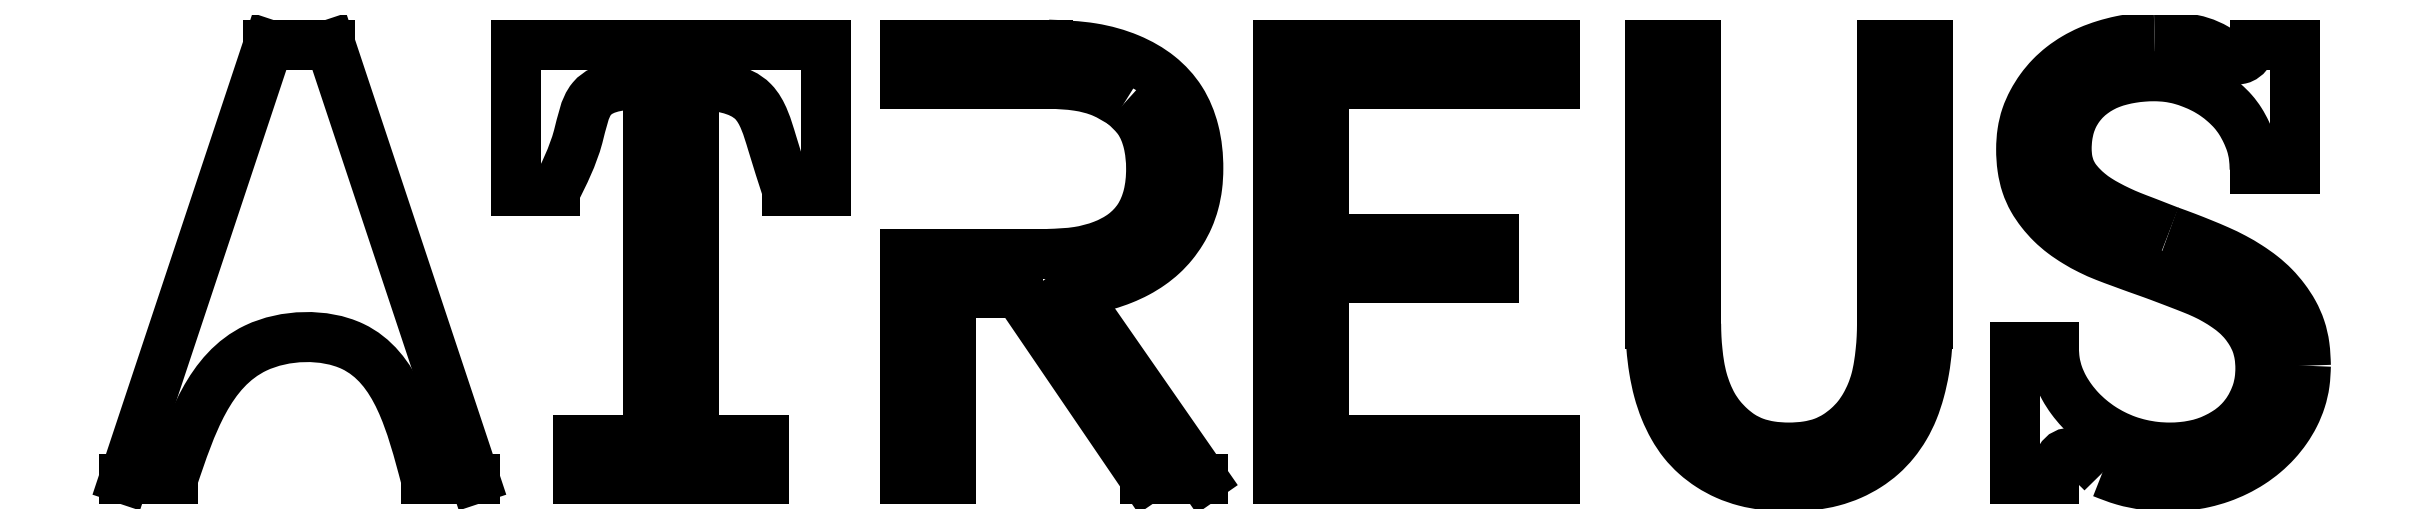
<metadata>
{"format":"dxf","ext":"dxf","renderer":"ezdxf+matplotlib","layout":"modelspace","background":"white","min_lineweight":24,"dpi":150}
</metadata>
<code>
0
SECTION
2
ENTITIES
0
LINE
8
Layer_1
10
4.788
20
0.243
30
0
11
4.14
21
0.243
31
0
0
LINE
8
Layer_1
10
0.7887
20
0.243
30
0
11
0.141
21
0.243
31
0
0
LINE
8
Layer_1
10
0.141
20
0.243
30
0
11
2.054
21
5.998
31
0
0
LINE
8
Layer_1
10
2.054
20
5.998
30
0
11
2.875
21
5.998
31
0
0
LINE
8
Layer_1
10
2.875
20
5.998
30
0
11
4.788
21
0.243
31
0
0
LINE
8
Layer_1
10
9.45
20
4.053
30
0
11
8.933
21
4.053
31
0
0
SPLINE
8
Layer_1
70
0
71
3
72
10
73
6
74
4
40
0
40
0
40
0
40
0
40
2.006
40
3.291
40
5.342
40
5.342
40
5.342
40
5.342
10
4.14
20
0.243
30
0
10
3.945
20
0.9833
30
0
10
3.625
20
2.198
30
0
10
1.424
20
2.135
30
0
10
1.03
20
0.9633
30
0
10
0.7887
20
0.243
30
0
11
4.14
21
0.243
31
0
11
3.17
21
1.998
31
0
11
1.885
21
1.976
31
0
11
0.7887
21
0.243
31
0
0
LINE
8
Layer_1
10
7.698
20
5.481
30
0
11
7.698
21
0.7584
31
0
0
LINE
8
Layer_1
10
7.698
20
0.7584
30
0
11
8.624
21
0.7584
31
0
0
LINE
8
Layer_1
10
8.624
20
0.7584
30
0
11
8.624
21
0.243
31
0
0
LINE
8
Layer_1
10
8.624
20
0.243
30
0
11
6.16
21
0.243
31
0
0
LINE
8
Layer_1
10
6.16
20
0.243
30
0
11
6.16
21
0.7584
31
0
0
LINE
8
Layer_1
10
6.16
20
0.7584
30
0
11
7.09
21
0.7584
31
0
0
LINE
8
Layer_1
10
7.09
20
0.7584
30
0
11
7.09
21
5.481
31
0
0
SPLINE
8
Layer_1
70
0
71
3
72
10
73
6
74
4
40
0
40
0
40
0
40
0
40
0.6757
40
1.275
40
2.092
40
2.092
40
2.092
40
2.092
10
8.933
20
4.053
30
0
10
8.865
20
4.263
30
0
10
8.738
20
4.658
30
0
10
8.526
20
5.4
30
0
10
8.001
20
5.451
30
0
10
7.698
20
5.481
30
0
11
8.933
21
4.053
31
0
11
8.729
21
4.698
31
0
11
8.48
21
5.242
31
0
11
7.698
21
5.481
31
0
0
LINE
8
Layer_1
10
5.856
20
4.053
30
0
11
5.339
21
4.053
31
0
0
LINE
8
Layer_1
10
5.339
20
4.053
30
0
11
5.339
21
5.998
31
0
0
LINE
8
Layer_1
10
5.339
20
5.998
30
0
11
9.45
21
5.998
31
0
0
LINE
8
Layer_1
10
9.45
20
5.998
30
0
11
9.45
21
4.053
31
0
0
LINE
8
Layer_1
10
14.44
20
0.243
30
0
11
13.67
21
0.243
31
0
0
LINE
8
Layer_1
10
13.67
20
0.243
30
0
11
11.99
21
2.709
31
0
0
LINE
8
Layer_1
10
11.99
20
2.709
30
0
11
11.1
21
2.709
31
0
0
LINE
8
Layer_1
10
11.1
20
2.709
30
0
11
11.1
21
0.243
31
0
0
LINE
8
Layer_1
10
11.1
20
0.243
30
0
11
10.49
21
0.243
31
0
0
LINE
8
Layer_1
10
10.49
20
0.243
30
0
11
10.49
21
3.224
31
0
0
LINE
8
Layer_1
10
10.49
20
3.224
30
0
11
12.39
21
3.224
31
0
0
SPLINE
8
Layer_1
70
0
71
3
72
10
73
6
74
4
40
0
40
0
40
0
40
0
40
0.7746
40
1.31
40
2.097
40
2.097
40
2.097
40
2.097
10
7.09
20
5.481
30
0
10
6.79
20
5.47
30
0
10
6.282
20
5.451
30
0
10
6.166
20
4.667
30
0
10
5.971
20
4.282
30
0
10
5.856
20
4.053
30
0
11
7.09
21
5.481
31
0
11
6.342
21
5.283
31
0
11
6.16
21
4.779
31
0
11
5.856
21
4.053
31
0
0
SPLINE
8
Layer_1
70
0
71
3
72
16
73
12
74
10
40
0
40
0
40
0
40
0
40
0.3938
40
0.7373
40
1.046
40
1.342
40
1.655
40
2.018
40
2.376
40
2.687
40
2.983
40
2.983
40
2.983
40
2.983
10
12.39
20
3.224
30
0
10
12.52
20
3.229
30
0
10
12.77
20
3.237
30
0
10
13.11
20
3.326
30
0
10
13.39
20
3.472
30
0
10
13.61
20
3.698
30
0
10
13.73
20
4.005
30
0
10
13.76
20
4.351
30
0
10
13.73
20
4.695
30
0
10
13.61
20
5.004
30
0
10
13.46
20
5.141
30
0
10
13.39
20
5.208
30
0
11
12.39
21
3.224
31
0
11
12.78
21
3.253
31
0
11
13.12
21
3.342
31
0
11
13.39
21
3.489
31
0
11
13.59
21
3.704
31
0
11
13.71
21
3.992
31
0
11
13.75
21
4.352
31
0
11
13.71
21
4.708
31
0
11
13.59
21
4.994
31
0
11
13.39
21
5.208
31
0
0
LINE
8
Layer_1
10
12.39
20
5.481
30
0
11
10.49
21
5.481
31
0
0
LINE
8
Layer_1
10
10.49
20
5.481
30
0
11
10.49
21
5.998
31
0
0
LINE
8
Layer_1
10
10.49
20
5.998
30
0
11
12.39
21
5.998
31
0
0
SPLINE
8
Layer_1
70
0
71
3
72
10
73
6
74
4
40
0
40
0
40
0
40
0
40
0.3109
40
0.6552
40
1.049
40
1.049
40
1.049
40
1.049
10
13.39
20
5.208
30
0
10
13.3
20
5.263
30
0
10
13.11
20
5.38
30
0
10
12.77
20
5.466
30
0
10
12.52
20
5.476
30
0
10
12.39
20
5.481
30
0
11
13.39
21
5.208
31
0
11
13.12
21
5.36
31
0
11
12.78
21
5.451
31
0
11
12.39
21
5.481
31
0
0
LINE
8
Layer_1
10
12.71
20
2.735
30
0
11
14.44
21
0.243
31
0
0
LINE
8
Layer_1
10
19.11
20
0.243
30
0
11
15.43
21
0.243
31
0
0
LINE
8
Layer_1
10
15.43
20
0.243
30
0
11
15.43
21
5.998
31
0
0
LINE
8
Layer_1
10
15.43
20
5.998
30
0
11
19.11
21
5.998
31
0
0
LINE
8
Layer_1
10
19.11
20
5.998
30
0
11
19.11
21
5.481
31
0
0
LINE
8
Layer_1
10
19.11
20
5.481
30
0
11
16.04
21
5.481
31
0
0
LINE
8
Layer_1
10
16.04
20
5.481
30
0
11
16.04
21
3.422
31
0
0
LINE
8
Layer_1
10
16.04
20
3.422
30
0
11
18.3
21
3.422
31
0
0
LINE
8
Layer_1
10
18.3
20
3.422
30
0
11
18.3
21
2.907
31
0
0
LINE
8
Layer_1
10
18.3
20
2.907
30
0
11
16.04
21
2.907
31
0
0
LINE
8
Layer_1
10
16.04
20
2.907
30
0
11
16.04
21
0.7584
31
0
0
LINE
8
Layer_1
10
16.04
20
0.7584
30
0
11
19.11
21
0.7584
31
0
0
LINE
8
Layer_1
10
19.11
20
0.7584
30
0
11
19.11
21
0.243
31
0
0
SPLINE
8
Layer_1
70
0
71
3
72
25
73
21
74
19
40
0
40
0
40
0
40
0
40
0.5867
40
1.095
40
1.552
40
1.982
40
2.427
40
2.932
40
3.166
40
3.388
40
3.601
40
3.807
40
4.007
40
4.206
40
4.408
40
4.615
40
4.83
40
5.052
40
5.279
40
5.515
40
5.515
40
5.515
40
5.515
10
12.39
20
5.998
30
0
10
12.59
20
5.99
30
0
10
12.95
20
5.977
30
0
10
13.46
20
5.838
30
0
10
13.87
20
5.607
30
0
10
14.17
20
5.274
30
0
10
14.35
20
4.84
30
0
10
14.39
20
4.443
30
0
10
14.37
20
4.123
30
0
10
14.33
20
3.903
30
0
10
14.26
20
3.701
30
0
10
14.16
20
3.517
30
0
10
14.04
20
3.352
30
0
10
13.91
20
3.206
30
0
10
13.75
20
3.079
30
0
10
13.57
20
2.97
30
0
10
13.37
20
2.881
30
0
10
13.16
20
2.809
30
0
10
12.94
20
2.758
30
0
10
12.79
20
2.743
30
0
10
12.71
20
2.735
30
0
11
12.39
21
5.998
31
0
11
12.98
21
5.951
31
0
11
13.46
21
5.813
31
0
11
13.86
21
5.583
31
0
11
14.15
21
5.264
31
0
11
14.32
21
4.854
31
0
11
14.38
21
4.352
31
0
11
14.36
21
4.119
31
0
11
14.32
21
3.902
31
0
11
14.25
21
3.701
31
0
11
14.16
21
3.518
31
0
11
14.04
21
3.355
31
0
11
13.9
21
3.21
31
0
11
13.75
21
3.084
31
0
11
13.57
21
2.975
31
0
11
13.37
21
2.885
31
0
11
13.17
21
2.813
31
0
11
12.94
21
2.763
31
0
11
12.71
21
2.735
31
0
0
LINE
8
Layer_1
10
20.37
20
2.302
30
0
11
20.37
21
5.998
31
0
0
LINE
8
Layer_1
10
20.37
20
5.998
30
0
11
20.98
21
5.998
31
0
0
LINE
8
Layer_1
10
20.98
20
5.998
30
0
11
20.98
21
2.294
31
0
0
SPLINE
8
Layer_1
70
0
71
3
72
31
73
27
74
25
40
0
40
0
40
0
40
0
40
0.3164
40
0.614
40
0.8954
40
1.161
40
1.414
40
1.658
40
1.896
40
2.135
40
2.382
40
2.644
40
2.923
40
3.228
40
3.533
40
3.814
40
4.076
40
4.321
40
4.559
40
4.796
40
5.039
40
5.292
40
5.56
40
5.844
40
6.142
40
6.459
40
6.459
40
6.459
40
6.459
10
24.05
20
2.294
30
0
10
24.05
20
2.188
30
0
10
24.04
20
1.983
30
0
10
24.01
20
1.687
30
0
10
23.95
20
1.411
30
0
10
23.86
20
1.157
30
0
10
23.75
20
0.928
30
0
10
23.61
20
0.7259
30
0
10
23.45
20
0.5508
30
0
10
23.25
20
0.4057
30
0
10
23.03
20
0.2875
30
0
10
22.78
20
0.2012
30
0
10
22.5
20
0.151
30
0
10
22.21
20
0.1358
30
0
10
21.91
20
0.151
30
0
10
21.63
20
0.201
30
0
10
21.38
20
0.2871
30
0
10
21.16
20
0.4057
30
0
10
20.97
20
0.5512
30
0
10
20.8
20
0.7249
30
0
10
20.67
20
0.9297
30
0
10
20.56
20
1.16
30
0
10
20.47
20
1.415
30
0
10
20.41
20
1.693
30
0
10
20.38
20
1.991
30
0
10
20.37
20
2.196
30
0
10
20.37
20
2.302
30
0
11
24.05
21
2.294
31
0
11
24.04
21
1.978
31
0
11
24
21
1.682
31
0
11
23.94
21
1.407
31
0
11
23.86
21
1.155
31
0
11
23.74
21
0.9288
31
0
11
23.6
21
0.728
31
0
11
23.44
21
0.5562
31
0
11
23.25
21
0.4123
31
0
11
23.03
21
0.2955
31
0
11
22.78
21
0.2095
31
0
11
22.51
21
0.1581
31
0
11
22.21
21
0.141
31
0
11
21.9
21
0.1581
31
0
11
21.62
21
0.2095
31
0
11
21.38
21
0.2955
31
0
11
21.16
21
0.4123
31
0
11
20.97
21
0.5562
31
0
11
20.81
21
0.728
31
0
11
20.67
21
0.9293
31
0
11
20.56
21
1.157
31
0
11
20.48
21
1.412
31
0
11
20.42
21
1.689
31
0
11
20.38
21
1.985
31
0
11
20.37
21
2.302
31
0
0
LINE
8
Layer_1
10
23.44
20
2.294
30
0
11
23.44
21
5.998
31
0
0
LINE
8
Layer_1
10
23.44
20
5.998
30
0
11
24.05
21
5.998
31
0
0
LINE
8
Layer_1
10
24.05
20
5.998
30
0
11
24.05
21
2.294
31
0
0
SPLINE
8
Layer_1
70
0
71
3
72
31
73
27
74
25
40
0
40
0
40
0
40
0
40
0.177
40
0.3613
40
0.5536
40
0.7463
40
0.9326
40
1.115
40
1.297
40
1.479
40
1.666
40
1.864
40
2.081
40
2.323
40
2.567
40
2.784
40
2.982
40
3.172
40
3.355
40
3.536
40
3.719
40
3.905
40
4.098
40
4.29
40
4.474
40
4.651
40
4.651
40
4.651
40
4.651
10
20.98
20
2.294
30
0
10
20.98
20
2.235
30
0
10
20.98
20
2.114
30
0
10
21
20
1.93
30
0
10
21.02
20
1.742
30
0
10
21.06
20
1.555
30
0
10
21.12
20
1.378
30
0
10
21.2
20
1.211
30
0
10
21.3
20
1.06
30
0
10
21.43
20
0.927
30
0
10
21.58
20
0.8084
30
0
10
21.76
20
0.7186
30
0
10
21.97
20
0.6676
30
0
10
22.21
20
0.6526
30
0
10
22.44
20
0.6677
30
0
10
22.66
20
0.7183
30
0
10
22.84
20
0.8096
30
0
10
22.99
20
0.9261
30
0
10
23.12
20
1.059
30
0
10
23.22
20
1.212
30
0
10
23.3
20
1.377
30
0
10
23.36
20
1.555
30
0
10
23.4
20
1.742
30
0
10
23.42
20
1.93
30
0
10
23.44
20
2.114
30
0
10
23.44
20
2.235
30
0
10
23.44
20
2.294
30
0
11
20.98
21
2.294
31
0
11
20.98
21
2.117
31
0
11
21
21
1.933
31
0
11
21.02
21
1.742
31
0
11
21.06
21
1.554
31
0
11
21.12
21
1.378
31
0
11
21.2
21
1.213
31
0
11
21.3
21
1.063
31
0
11
21.43
21
0.9311
31
0
11
21.58
21
0.8162
31
0
11
21.75
21
0.7281
31
0
11
21.96
21
0.6754
31
0
11
22.21
21
0.6578
31
0
11
22.45
21
0.6754
31
0
11
22.66
21
0.7281
31
0
11
22.84
21
0.8162
31
0
11
22.99
21
0.9311
31
0
11
23.12
21
1.063
31
0
11
23.22
21
1.213
31
0
11
23.3
21
1.378
31
0
11
23.36
21
1.554
31
0
11
23.4
21
1.742
31
0
11
23.42
21
1.933
31
0
11
23.44
21
2.117
31
0
11
23.44
21
2.294
31
0
0
SPLINE
8
Layer_1
70
0
71
3
72
22
73
18
74
16
40
0
40
0
40
0
40
0
40
0.2342
40
0.459
40
0.6799
40
0.8957
40
1.11
40
1.327
40
1.545
40
1.767
40
1.994
40
2.223
40
2.453
40
2.685
40
3.001
40
3.304
40
3.6
40
3.6
40
3.6
40
3.6
10
29.06
20
1.742
30
0
10
29.06
20
1.664
30
0
10
29.05
20
1.511
30
0
10
29
20
1.289
30
0
10
28.91
20
1.084
30
0
10
28.8
20
0.8975
30
0
10
28.67
20
0.7284
30
0
10
28.51
20
0.5783
30
0
10
28.33
20
0.4477
30
0
10
28.14
20
0.3384
30
0
10
27.93
20
0.2507
30
0
10
27.71
20
0.1881
30
0
10
27.48
20
0.1493
30
0
10
27.22
20
0.1357
30
0
10
26.94
20
0.1542
30
0
10
26.64
20
0.212
30
0
10
26.45
20
0.2854
30
0
10
26.36
20
0.3216
30
0
11
29.06
21
1.742
31
0
11
29.04
21
1.509
31
0
11
28.99
21
1.29
31
0
11
28.91
21
1.085
31
0
11
28.8
21
0.8998
31
0
11
28.66
21
0.7324
31
0
11
28.51
21
0.582
31
0
11
28.33
21
0.452
31
0
11
28.14
21
0.3431
31
0
11
27.93
21
0.2553
31
0
11
27.71
21
0.1921
31
0
11
27.48
21
0.1539
31
0
11
27.25
21
0.141
31
0
11
26.94
21
0.1612
31
0
11
26.64
21
0.2215
31
0
11
26.36
21
0.3216
31
0
0
LINE
8
Layer_1
10
25.72
20
0.243
30
0
11
25.2
21
0.243
31
0
0
LINE
8
Layer_1
10
25.2
20
0.243
30
0
11
25.2
21
1.993
31
0
0
LINE
8
Layer_1
10
25.2
20
1.993
30
0
11
25.72
21
1.993
31
0
0
SPLINE
8
Layer_1
70
0
71
3
72
10
73
6
74
4
40
0
40
0
40
0
40
0
40
0.4319
40
0.5338
40
0.925
40
0.925
40
0.925
40
0.925
10
26.36
20
0.3216
30
0
10
26.26
20
0.427
30
0
10
26.13
20
0.5571
30
0
10
25.8
20
0.6113
30
0
10
25.75
20
0.4059
30
0
10
25.72
20
0.243
30
0
11
26.36
21
0.3216
31
0
11
26.01
21
0.5729
31
0
11
25.91
21
0.5844
31
0
11
25.72
21
0.243
31
0
0
SPLINE
8
Layer_1
70
0
71
3
72
67
73
63
74
61
40
0
40
0
40
0
40
0
40
0.192
40
0.3782
40
0.564
40
0.7479
40
0.9293
40
1.112
40
1.296
40
1.482
40
1.673
40
1.867
40
2.057
40
2.248
40
2.414
40
2.574
40
2.727
40
2.876
40
3.02
40
3.161
40
3.301
40
3.441
40
3.582
40
3.728
40
3.878
40
4.037
40
4.214
40
4.379
40
4.536
40
4.69
40
4.846
40
5.01
40
5.177
40
5.349
40
5.527
40
5.711
40
5.897
40
6.084
40
6.306
40
6.528
40
6.75
40
6.971
40
7.184
40
7.392
40
7.596
40
7.797
40
7.999
40
8.211
40
8.438
40
8.689
40
8.916
40
9.131
40
9.339
40
9.546
40
9.75
40
9.955
40
10.16
40
10.37
40
10.59
40
10.81
40
11.04
40
11.26
40
11.26
40
11.26
40
11.26
10
25.72
20
1.993
30
0
10
25.72
20
1.929
30
0
10
25.73
20
1.803
30
0
10
25.77
20
1.619
30
0
10
25.85
20
1.45
30
0
10
25.95
20
1.295
30
0
10
26.07
20
1.154
30
0
10
26.2
20
1.03
30
0
10
26.35
20
0.9193
30
0
10
26.51
20
0.8265
30
0
10
26.69
20
0.7503
30
0
10
26.87
20
0.6974
30
0
10
27.06
20
0.6648
30
0
10
27.24
20
0.6549
30
0
10
27.42
20
0.6627
30
0
10
27.57
20
0.6862
30
0
10
27.72
20
0.724
30
0
10
27.86
20
0.7812
30
0
10
27.99
20
0.8502
30
0
10
28.11
20
0.9317
30
0
10
28.21
20
1.03
30
0
10
28.29
20
1.141
30
0
10
28.36
20
1.266
30
0
10
28.42
20
1.401
30
0
10
28.45
20
1.55
30
0
10
28.46
20
1.713
30
0
10
28.45
20
1.88
30
0
10
28.41
20
2.042
30
0
10
28.34
20
2.184
30
0
10
28.25
20
2.312
30
0
10
28.14
20
2.427
30
0
10
28.01
20
2.525
30
0
10
27.86
20
2.614
30
0
10
27.71
20
2.694
30
0
10
27.55
20
2.762
30
0
10
27.38
20
2.828
30
0
10
27.2
20
2.894
30
0
10
27.02
20
2.964
30
0
10
26.82
20
3.033
30
0
10
26.61
20
3.11
30
0
10
26.4
20
3.185
30
0
10
26.2
20
3.273
30
0
10
26.01
20
3.377
30
0
10
25.84
20
3.492
30
0
10
25.68
20
3.626
30
0
10
25.55
20
3.777
30
0
10
25.43
20
3.947
30
0
10
25.34
20
4.143
30
0
10
25.29
20
4.369
30
0
10
25.28
20
4.605
30
0
10
25.29
20
4.836
30
0
10
25.34
20
5.048
30
0
10
25.43
20
5.24
30
0
10
25.54
20
5.416
30
0
10
25.67
20
5.574
30
0
10
25.83
20
5.711
30
0
10
26
20
5.827
30
0
10
26.19
20
5.924
30
0
10
26.39
20
5.997
30
0
10
26.61
20
6.053
30
0
10
26.83
20
6.088
30
0
10
26.98
20
6.092
30
0
10
27.05
20
6.094
30
0
11
25.72
21
1.993
31
0
11
25.73
21
1.802
31
0
11
25.78
21
1.621
31
0
11
25.85
21
1.452
31
0
11
25.95
21
1.297
31
0
11
26.07
21
1.157
31
0
11
26.2
21
1.033
31
0
11
26.35
21
0.923
31
0
11
26.51
21
0.8303
31
0
11
26.69
21
0.7545
31
0
11
26.87
21
0.7006
31
0
11
27.06
21
0.6685
31
0
11
27.25
21
0.6578
31
0
11
27.42
21
0.6657
31
0
11
27.58
21
0.6891
31
0
11
27.72
21
0.728
31
0
11
27.86
21
0.7841
31
0
11
27.99
21
0.853
31
0
11
28.1
21
0.9347
31
0
11
28.2
21
1.032
31
0
11
28.29
21
1.143
31
0
11
28.36
21
1.266
31
0
11
28.41
21
1.401
31
0
11
28.44
21
1.548
31
0
11
28.46
21
1.707
31
0
11
28.44
21
1.883
31
0
11
28.4
21
2.042
31
0
11
28.33
21
2.183
31
0
11
28.24
21
2.309
31
0
11
28.13
21
2.422
31
0
11
28.01
21
2.522
31
0
11
27.86
21
2.611
31
0
11
27.71
21
2.691
31
0
11
27.55
21
2.761
31
0
11
27.38
21
2.828
31
0
11
27.2
21
2.894
31
0
11
27.03
21
2.959
31
0
11
26.82
21
3.034
31
0
11
26.61
21
3.11
31
0
11
26.4
21
3.188
31
0
11
26.2
21
3.277
31
0
11
26.01
21
3.38
31
0
11
25.84
21
3.497
31
0
11
25.69
21
3.629
31
0
11
25.55
21
3.78
31
0
11
25.44
21
3.947
31
0
11
25.35
21
4.141
31
0
11
25.3
21
4.362
31
0
11
25.28
21
4.613
31
0
11
25.3
21
4.839
31
0
11
25.35
21
5.048
31
0
11
25.43
21
5.238
31
0
11
25.54
21
5.414
31
0
11
25.68
21
5.571
31
0
11
25.83
21
5.707
31
0
11
26
21
5.823
31
0
11
26.19
21
5.918
31
0
11
26.39
21
5.994
31
0
11
26.61
21
6.05
31
0
11
26.83
21
6.083
31
0
11
27.05
21
6.094
31
0
0
LINE
8
Layer_1
10
28.38
20
5.998
30
0
11
28.91
21
5.998
31
0
0
LINE
8
Layer_1
10
28.91
20
5.998
30
0
11
28.91
21
4.352
31
0
0
LINE
8
Layer_1
10
28.91
20
4.352
30
0
11
28.38
21
4.352
31
0
0
SPLINE
8
Layer_1
70
0
71
3
72
10
73
6
74
4
40
0
40
0
40
0
40
0
40
0.8327
40
1.18
40
1.449
40
1.449
40
1.449
40
1.449
10
27.05
20
6.094
30
0
10
27.33
20
6.1
30
0
10
27.71
20
6.107
30
0
10
28.19
20
5.712
30
0
10
28.32
20
5.911
30
0
10
28.38
20
5.998
30
0
11
27.05
21
6.094
31
0
11
27.87
21
5.946
31
0
11
28.19
21
5.807
31
0
11
28.38
21
5.998
31
0
0
SPLINE
8
Layer_1
70
0
71
3
72
43
73
39
74
37
40
0
40
0
40
0
40
0
40
0.1699
40
0.3356
40
0.5014
40
0.6667
40
0.8285
40
0.9902
40
1.154
40
1.319
40
1.487
40
1.657
40
1.828
40
2.002
40
2.155
40
2.305
40
2.451
40
2.593
40
2.729
40
2.862
40
2.992
40
3.123
40
3.259
40
3.401
40
3.551
40
3.714
40
3.857
40
3.99
40
4.118
40
4.251
40
4.389
40
4.535
40
4.689
40
4.852
40
5.026
40
5.206
40
5.389
40
5.574
40
5.574
40
5.574
40
5.574
10
28.38
20
4.352
30
0
10
28.38
20
4.409
30
0
10
28.37
20
4.521
30
0
10
28.34
20
4.685
30
0
10
28.27
20
4.839
30
0
10
28.19
20
4.984
30
0
10
28.1
20
5.115
30
0
10
27.98
20
5.228
30
0
10
27.85
20
5.33
30
0
10
27.71
20
5.416
30
0
10
27.56
20
5.483
30
0
10
27.4
20
5.539
30
0
10
27.23
20
5.572
30
0
10
27.06
20
5.581
30
0
10
26.9
20
5.575
30
0
10
26.75
20
5.557
30
0
10
26.61
20
5.528
30
0
10
26.47
20
5.487
30
0
10
26.35
20
5.429
30
0
10
26.24
20
5.357
30
0
10
26.14
20
5.272
30
0
10
26.05
20
5.17
30
0
10
25.98
20
5.054
30
0
10
25.93
20
4.921
30
0
10
25.89
20
4.772
30
0
10
25.88
20
4.619
30
0
10
25.9
20
4.473
30
0
10
25.93
20
4.342
30
0
10
26
20
4.226
30
0
10
26.08
20
4.124
30
0
10
26.18
20
4.029
30
0
10
26.3
20
3.943
30
0
10
26.44
20
3.867
30
0
10
26.58
20
3.793
30
0
10
26.74
20
3.724
30
0
10
26.91
20
3.662
30
0
10
27.08
20
3.595
30
0
10
27.19
20
3.551
30
0
10
27.25
20
3.528
30
0
11
28.38
21
4.352
31
0
11
28.37
21
4.522
31
0
11
28.33
21
4.684
31
0
11
28.27
21
4.838
31
0
11
28.19
21
4.983
31
0
11
28.09
21
5.112
31
0
11
27.98
21
5.226
31
0
11
27.85
21
5.327
31
0
11
27.71
21
5.412
31
0
11
27.56
21
5.481
31
0
11
27.39
21
5.535
31
0
11
27.23
21
5.568
31
0
11
27.05
21
5.579
31
0
11
26.9
21
5.573
31
0
11
26.75
21
5.555
31
0
11
26.61
21
5.525
31
0
11
26.47
21
5.483
31
0
11
26.35
21
5.426
31
0
11
26.24
21
5.354
31
0
11
26.14
21
5.27
31
0
11
26.05
21
5.17
31
0
11
25.98
21
5.054
31
0
11
25.93
21
4.922
31
0
11
25.9
21
4.775
31
0
11
25.89
21
4.613
31
0
11
25.9
21
4.47
31
0
11
25.94
21
4.342
31
0
11
26
21
4.23
31
0
11
26.08
21
4.127
31
0
11
26.18
21
4.033
31
0
11
26.3
21
3.947
31
0
11
26.44
21
3.87
31
0
11
26.58
21
3.796
31
0
11
26.74
21
3.727
31
0
11
26.91
21
3.662
31
0
11
27.08
21
3.595
31
0
11
27.25
21
3.528
31
0
0
SPLINE
8
Layer_1
70
0
71
3
72
19
73
15
74
13
40
0
40
0
40
0
40
0
40
0.2315
40
0.4641
40
0.6981
40
0.9276
40
1.151
40
1.369
40
1.583
40
1.798
40
2.017
40
2.241
40
2.482
40
2.744
40
2.744
40
2.744
40
2.744
10
27.25
20
3.528
30
0
10
27.32
20
3.502
30
0
10
27.47
20
3.449
30
0
10
27.69
20
3.363
30
0
10
27.9
20
3.274
30
0
10
28.11
20
3.176
30
0
10
28.3
20
3.062
30
0
10
28.48
20
2.937
30
0
10
28.64
20
2.794
30
0
10
28.78
20
2.629
30
0
10
28.9
20
2.445
30
0
10
29
20
2.236
30
0
10
29.05
20
1.998
30
0
10
29.06
20
1.83
30
0
10
29.06
20
1.742
30
0
11
27.25
21
3.528
31
0
11
27.47
21
3.448
31
0
11
27.68
21
3.363
31
0
11
27.9
21
3.272
31
0
11
28.11
21
3.172
31
0
11
28.3
21
3.059
31
0
11
28.48
21
2.933
31
0
11
28.64
21
2.79
31
0
11
28.78
21
2.627
31
0
11
28.9
21
2.444
31
0
11
28.99
21
2.238
31
0
11
29.04
21
2.004
31
0
11
29.06
21
1.742
31
0
0
ENDSEC
0
EOF

</code>
